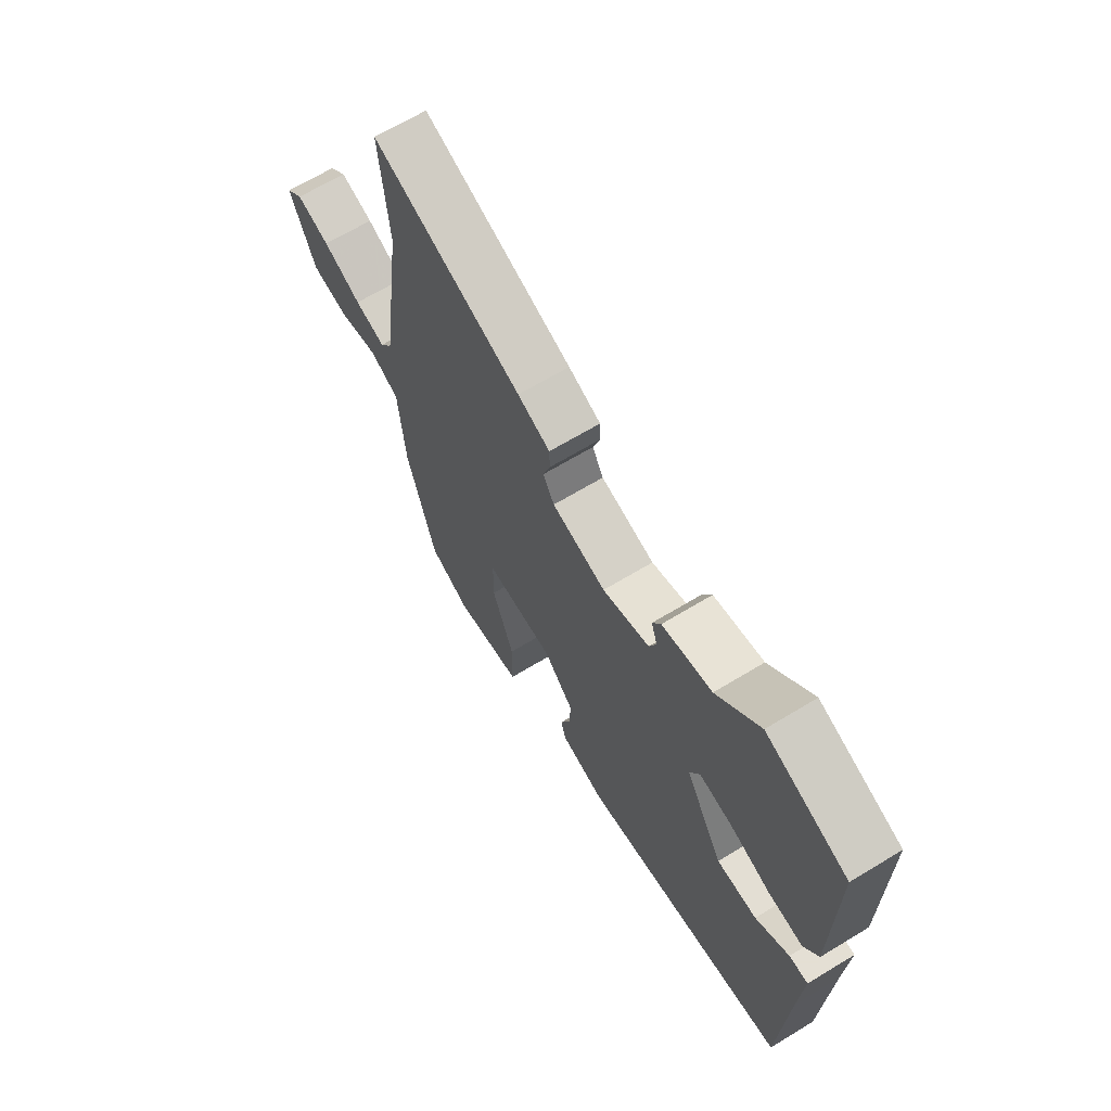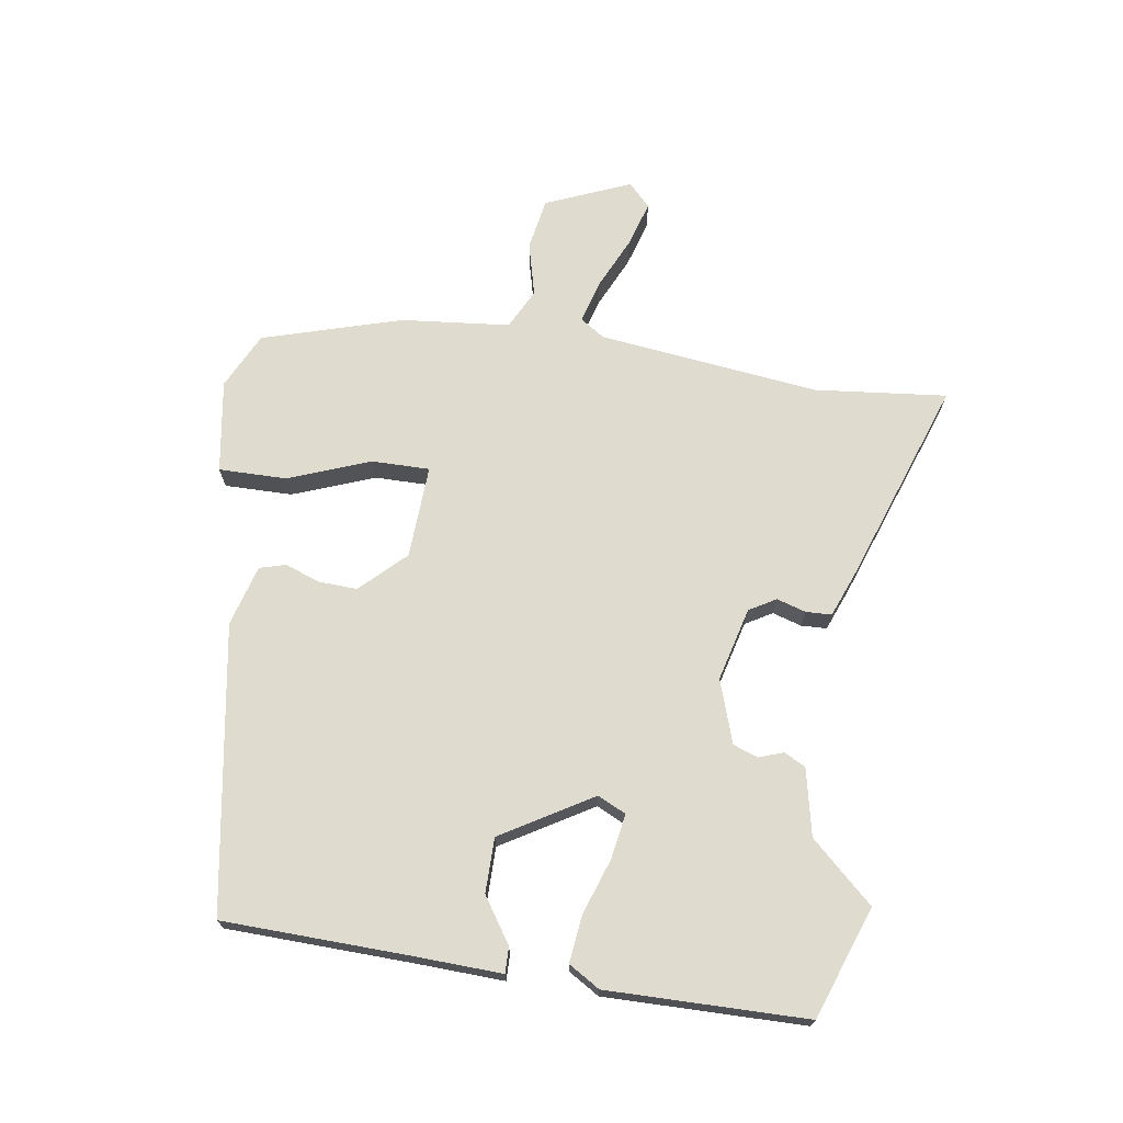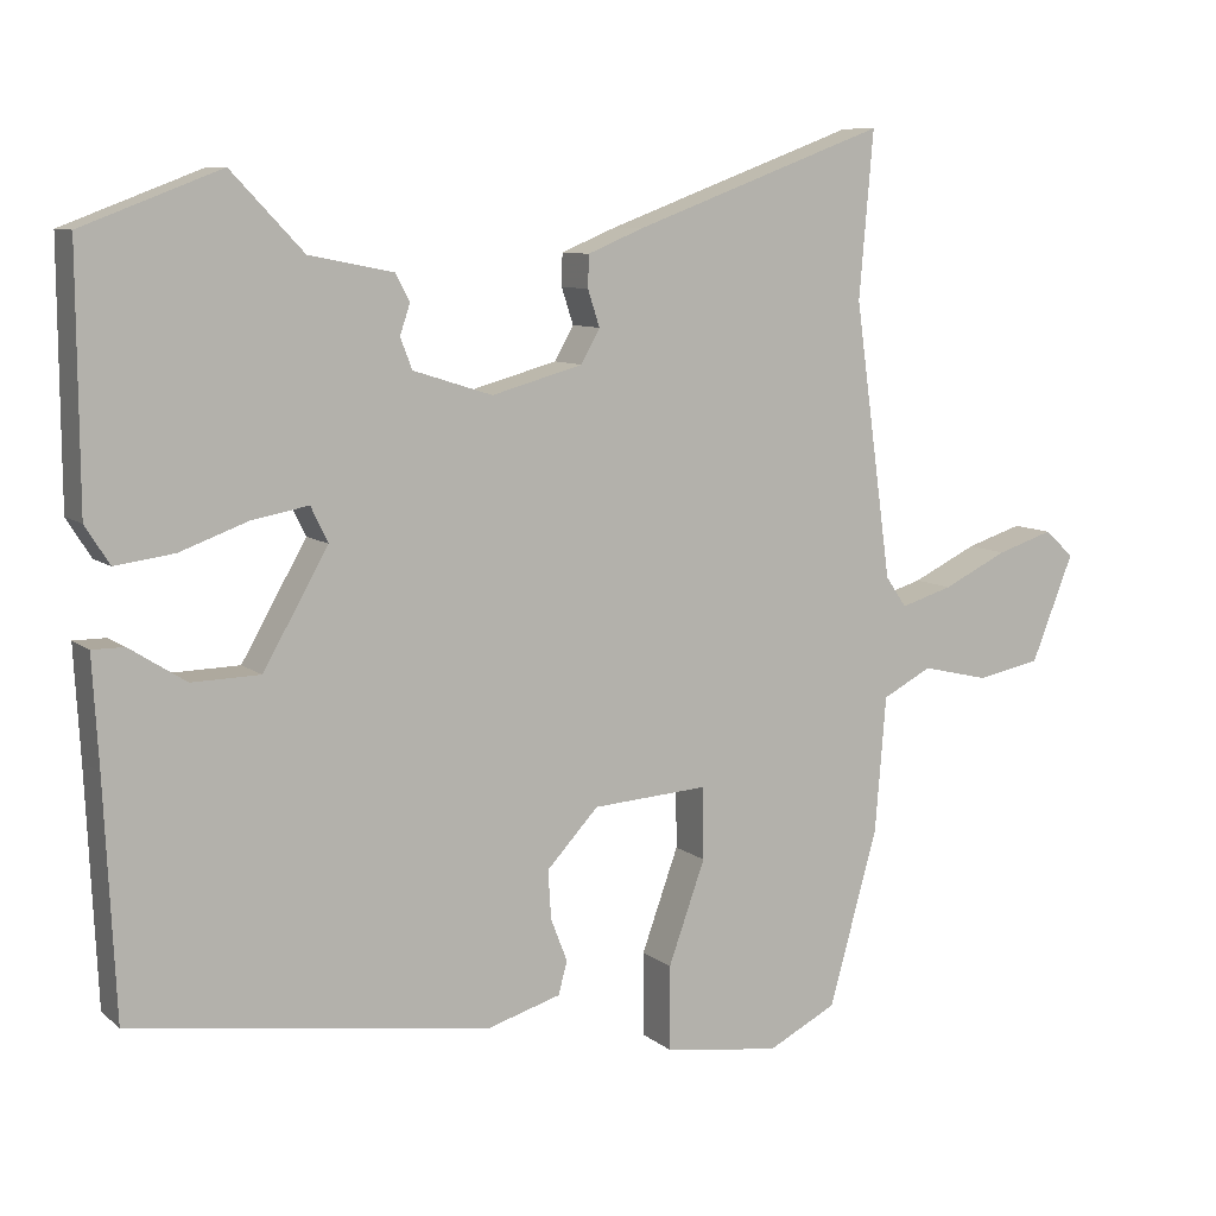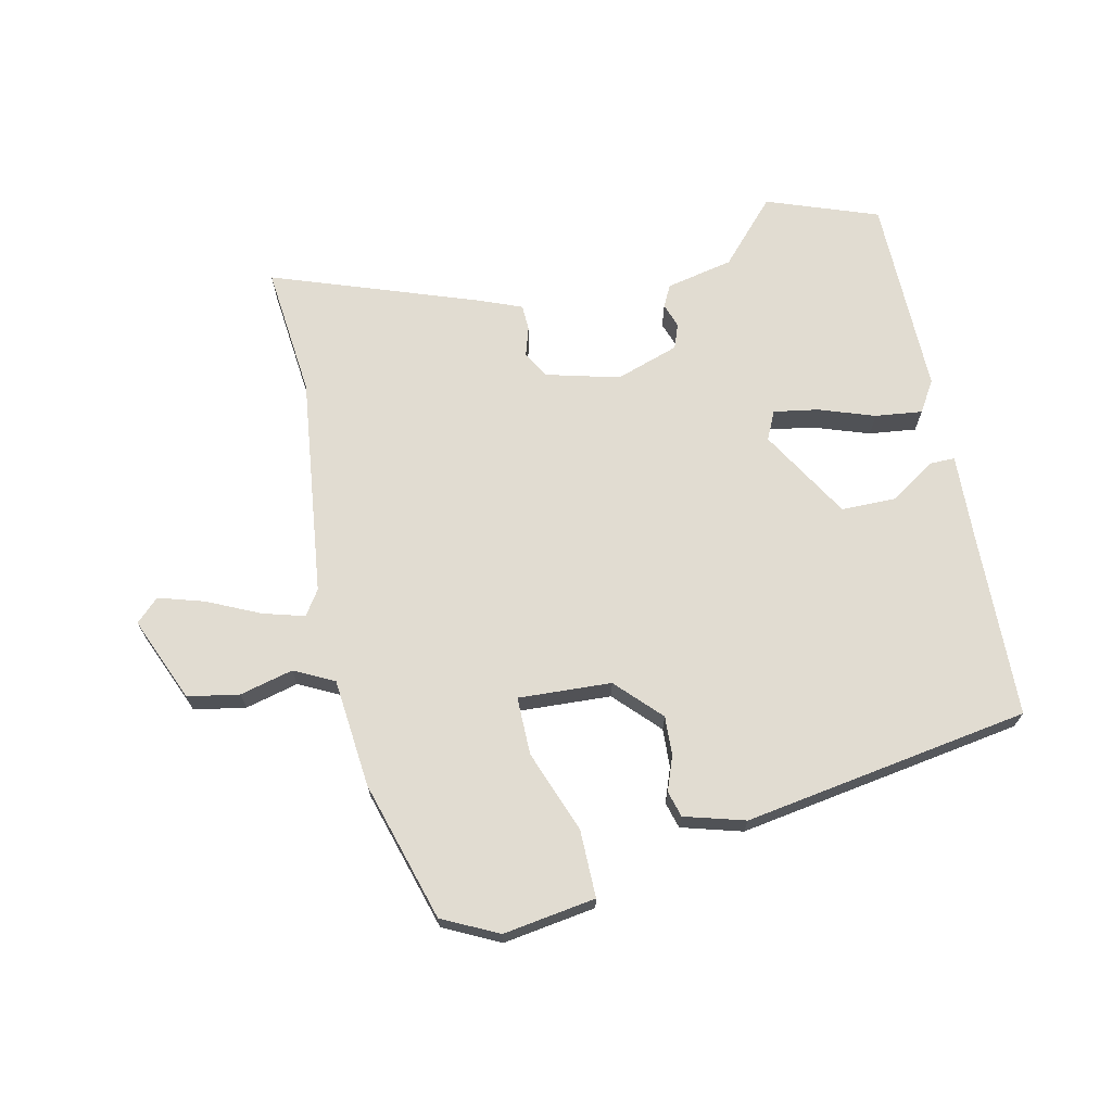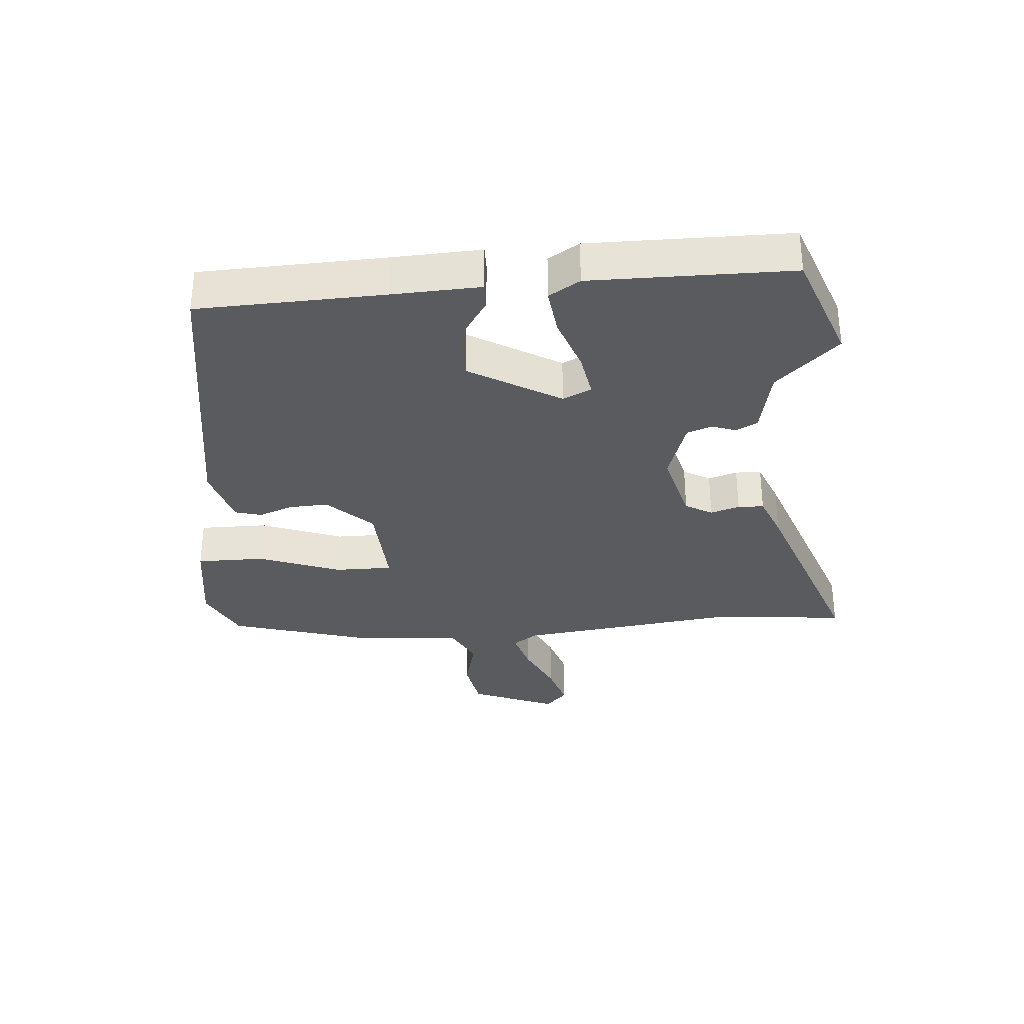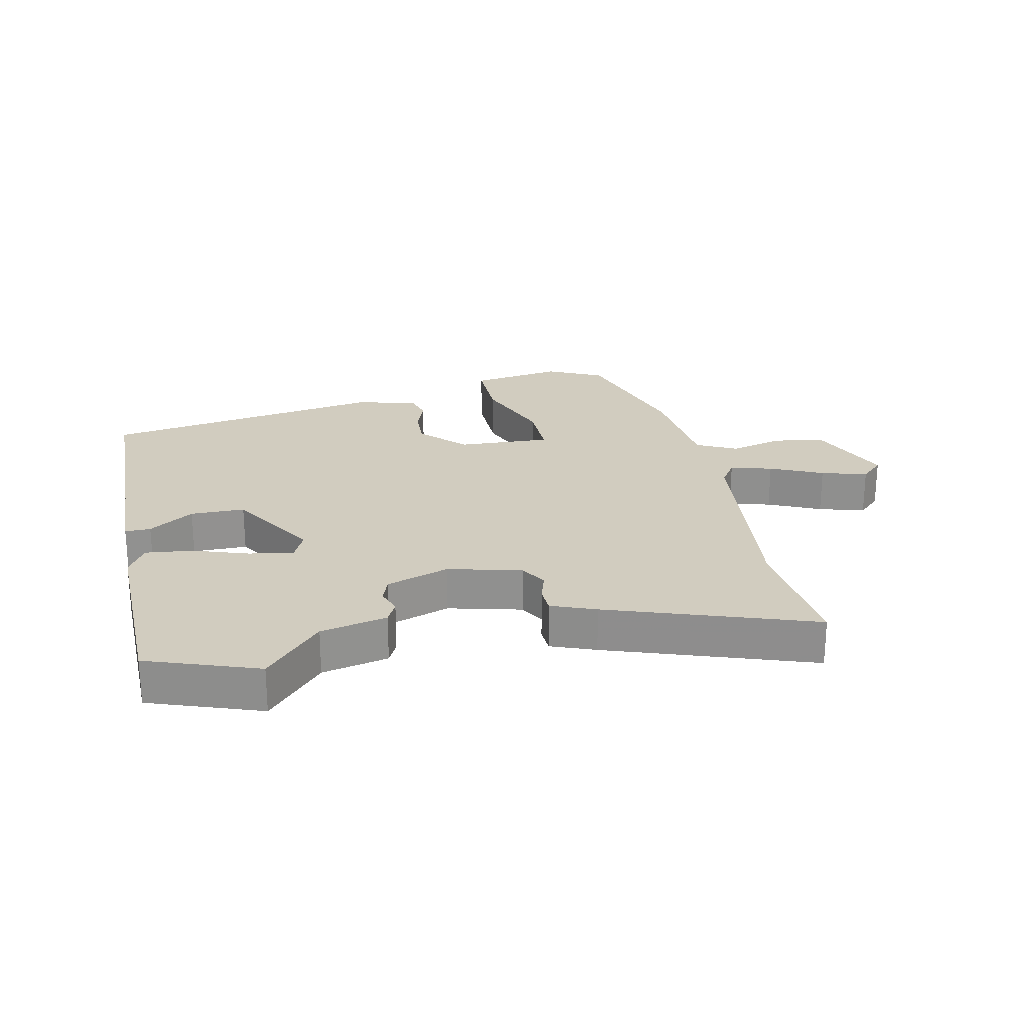
<metadata>
{"format":"obj","ext":"obj","renderer":"f3d","projection":"perspective","resolution":1024,"background":"white","views":[{"elev":66.3,"azim":-121.3,"up":"+Z"},{"elev":70.5,"azim":-82.4,"up":"+Y"},{"elev":8.7,"azim":-27.3,"up":"+Z"},{"elev":69.1,"azim":166.8,"up":"+Y"},{"elev":-32.6,"azim":-86.1,"up":"+Y"},{"elev":24.2,"azim":-13.3,"up":"+Y"}]}
</metadata>
<code>
v -0.478 0.07 -0.394
v -0.492 0.07 -0.099
v -0.5 0.07 0.04
v -0.459 0.07 0.04
v -0.387 0.07 -0.006
v -0.3 0.07 -0.004
v -0.217 0.07 0.141
v -0.239 0.07 0.186
v -0.31 0.07 0.173
v -0.398 0.07 0.141
v -0.473 0.07 0.131
v -0.504 0.07 0.18
v -0.506 0.07 0.498
v -0.33 0.07 0.565
v -0.238 0.07 0.468
v -0.131 0.07 0.447
v -0.113 0.07 0.413
v -0.126 0.07 0.374
v -0.111 0.07 0.335
v -0.01 0.07 0.303
v 0.106 0.07 0.335
v 0.13 0.07 0.378
v 0.115 0.07 0.424
v 0.116 0.07 0.465
v 0.186 0.07 0.494
v 0.51 0.07 0.614
v 0.492 0.07 0.403
v 0.54 0.07 0.053
v 0.567 0.07 0.014
v 0.633 0.07 0.034
v 0.716 0.07 0.074
v 0.788 0.07 0.097
v 0.825 0.07 0.063
v 0.771 0.07 -0.073
v 0.689 0.07 -0.089
v 0.604 0.07 -0.069
v 0.541 0.07 -0.102
v 0.527 0.07 -0.275
v 0.465 0.07 -0.498
v 0.377 0.07 -0.543
v 0.229 0.07 -0.523
v 0.228 0.07 -0.415
v 0.275 0.07 -0.284
v 0.274 0.07 -0.192
v 0.126 0.07 -0.202
v 0.06 0.07 -0.273
v 0.064 0.07 -0.335
v 0.085 0.07 -0.389
v 0.074 0.07 -0.431
v -0.022 0.07 -0.46
v -0.478 0 -0.394
v -0.492 0 -0.099
v -0.5 0 0.04
v -0.459 0 0.04
v -0.387 0 -0.006
v -0.3 0 -0.004
v -0.217 0 0.141
v -0.239 0 0.186
v -0.31 0 0.173
v -0.398 0 0.141
v -0.473 0 0.131
v -0.504 0 0.18
v -0.506 0 0.498
v -0.33 0 0.565
v -0.238 0 0.468
v -0.131 0 0.447
v -0.113 0 0.413
v -0.126 0 0.374
v -0.111 0 0.335
v -0.01 0 0.303
v 0.106 0 0.335
v 0.13 0 0.378
v 0.115 0 0.424
v 0.116 0 0.465
v 0.186 0 0.494
v 0.51 0 0.614
v 0.492 0 0.403
v 0.54 0 0.053
v 0.567 0 0.014
v 0.633 0 0.034
v 0.716 0 0.074
v 0.788 0 0.097
v 0.825 0 0.063
v 0.771 0 -0.073
v 0.689 0 -0.089
v 0.604 0 -0.069
v 0.541 0 -0.102
v 0.527 0 -0.275
v 0.465 0 -0.498
v 0.377 0 -0.543
v 0.229 0 -0.523
v 0.228 0 -0.415
v 0.275 0 -0.284
v 0.274 0 -0.192
v 0.126 0 -0.202
v 0.06 0 -0.273
v 0.064 0 -0.335
v 0.085 0 -0.389
v 0.074 0 -0.431
v -0.022 0 -0.46
f 47 48 49 50
f 46 47 50 1
f 45 46 1 2
f 44 45 2
f 40 41 42 43
f 40 43 44
f 37 38 39 40
f 37 40 44
f 36 37 44 2
f 34 35 36
f 33 34 36
f 30 31 32 33
f 29 30 33 36
f 28 29 36 2
f 24 25 26 27
f 22 23 24 27
f 21 22 27 28
f 20 21 28
f 19 20 28
f 15 16 17 18
f 15 18 19
f 12 13 14 15
f 12 15 19
f 9 10 11 12
f 8 9 12 19
f 7 8 19 28
f 2 3 4 5
f 2 5 6
f 28 2 6
f 6 7 28
f 100 99 98 97
f 51 100 97 96
f 52 51 96 95
f 52 95 94
f 93 92 91 90
f 94 93 90
f 90 89 88 87
f 94 90 87
f 52 94 87 86
f 86 85 84
f 86 84 83
f 83 82 81 80
f 86 83 80 79
f 52 86 79 78
f 77 76 75 74
f 77 74 73 72
f 78 77 72 71
f 78 71 70
f 78 70 69
f 68 67 66 65
f 69 68 65
f 65 64 63 62
f 69 65 62
f 62 61 60 59
f 69 62 59 58
f 78 69 58 57
f 55 54 53 52
f 56 55 52
f 56 52 78
f 78 57 56
f 1 51 52 2
f 2 52 53 3
f 3 53 54 4
f 4 54 55 5
f 5 55 56 6
f 6 56 57 7
f 7 57 58 8
f 8 58 59 9
f 9 59 60 10
f 10 60 61 11
f 11 61 62 12
f 12 62 63 13
f 13 63 64 14
f 14 64 65 15
f 15 65 66 16
f 16 66 67 17
f 17 67 68 18
f 18 68 69 19
f 19 69 70 20
f 20 70 71 21
f 21 71 72 22
f 22 72 73 23
f 23 73 74 24
f 24 74 75 25
f 25 75 76 26
f 26 76 77 27
f 27 77 78 28
f 28 78 79 29
f 29 79 80 30
f 30 80 81 31
f 31 81 82 32
f 32 82 83 33
f 33 83 84 34
f 34 84 85 35
f 35 85 86 36
f 36 86 87 37
f 37 87 88 38
f 38 88 89 39
f 39 89 90 40
f 40 90 91 41
f 41 91 92 42
f 42 92 93 43
f 43 93 94 44
f 44 94 95 45
f 45 95 96 46
f 46 96 97 47
f 47 97 98 48
f 48 98 99 49
f 49 99 100 50
f 50 100 51 1

</code>
